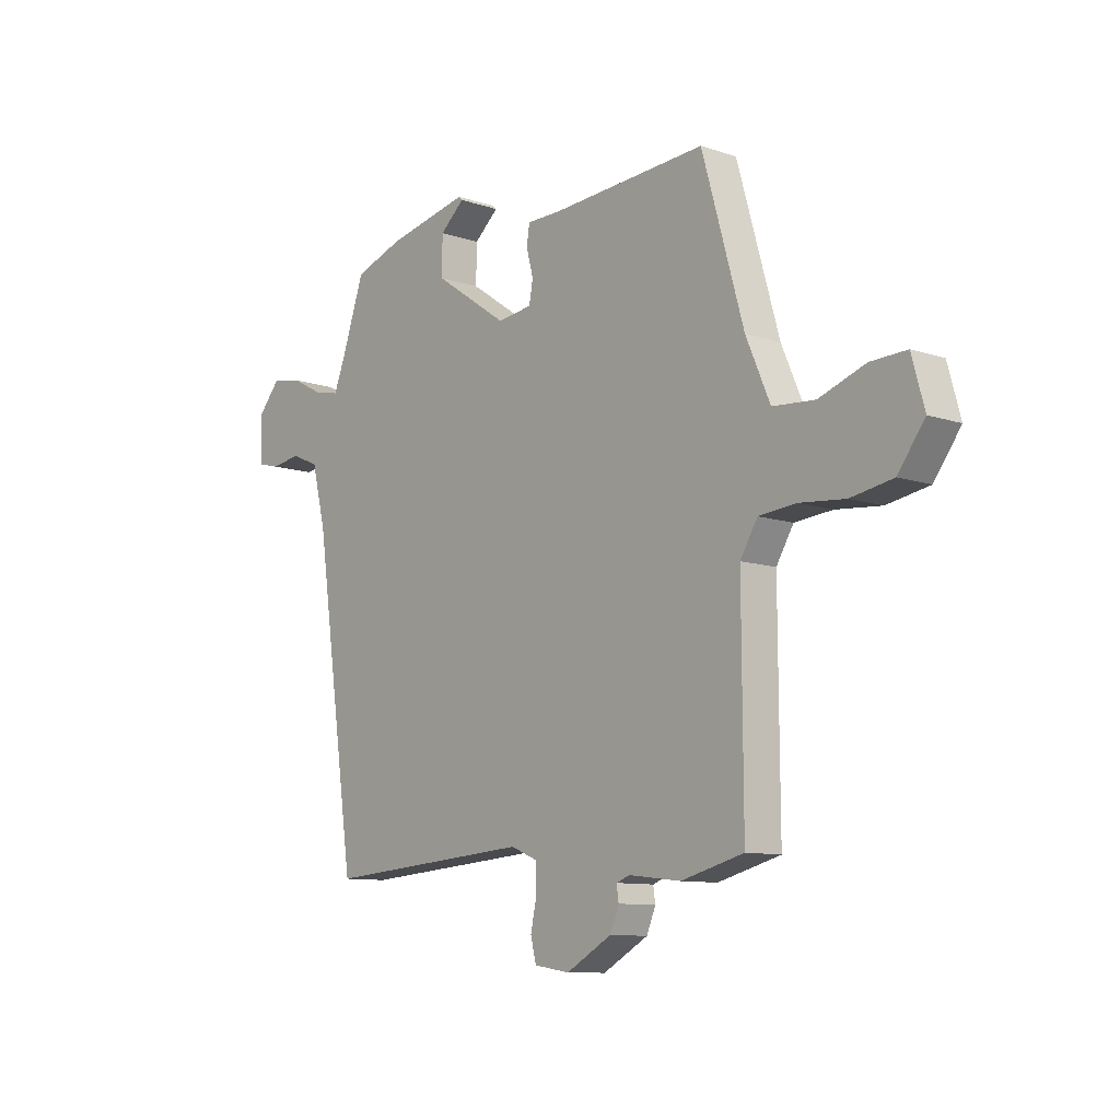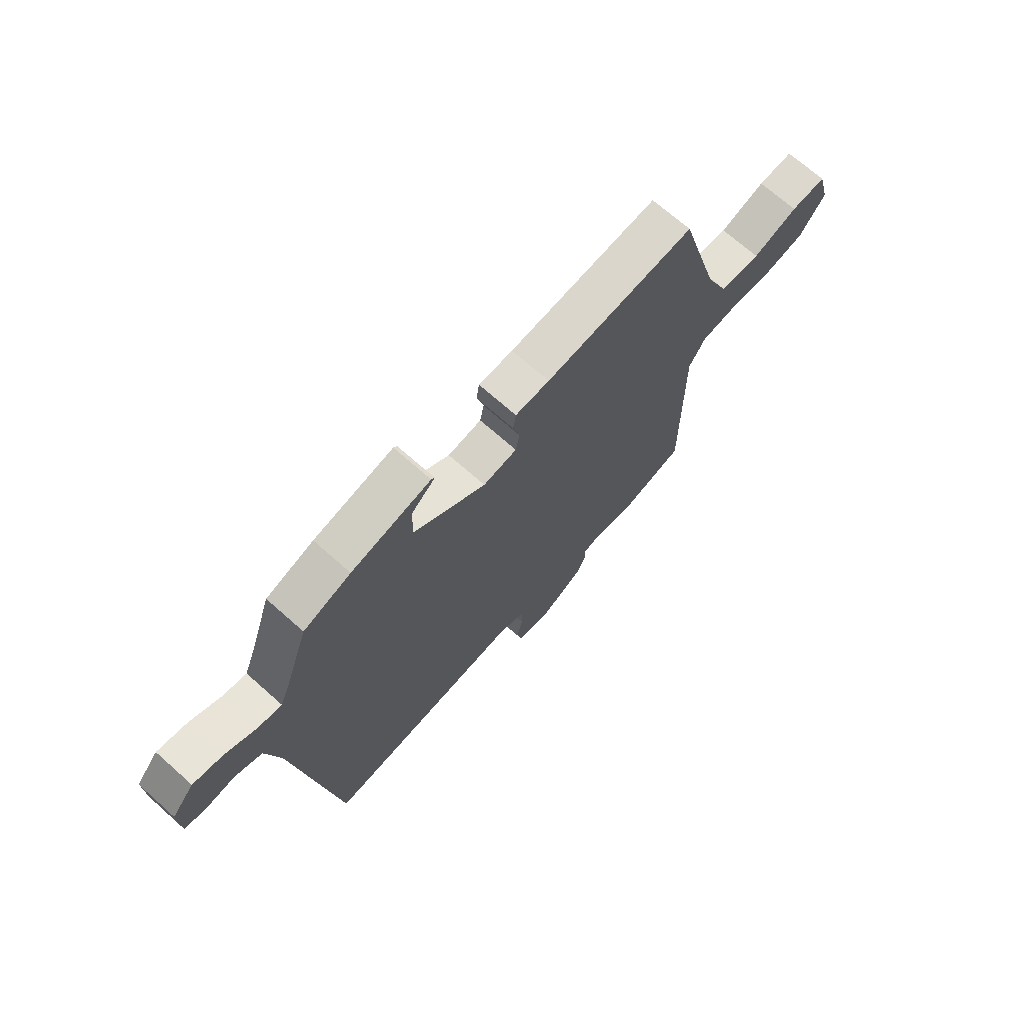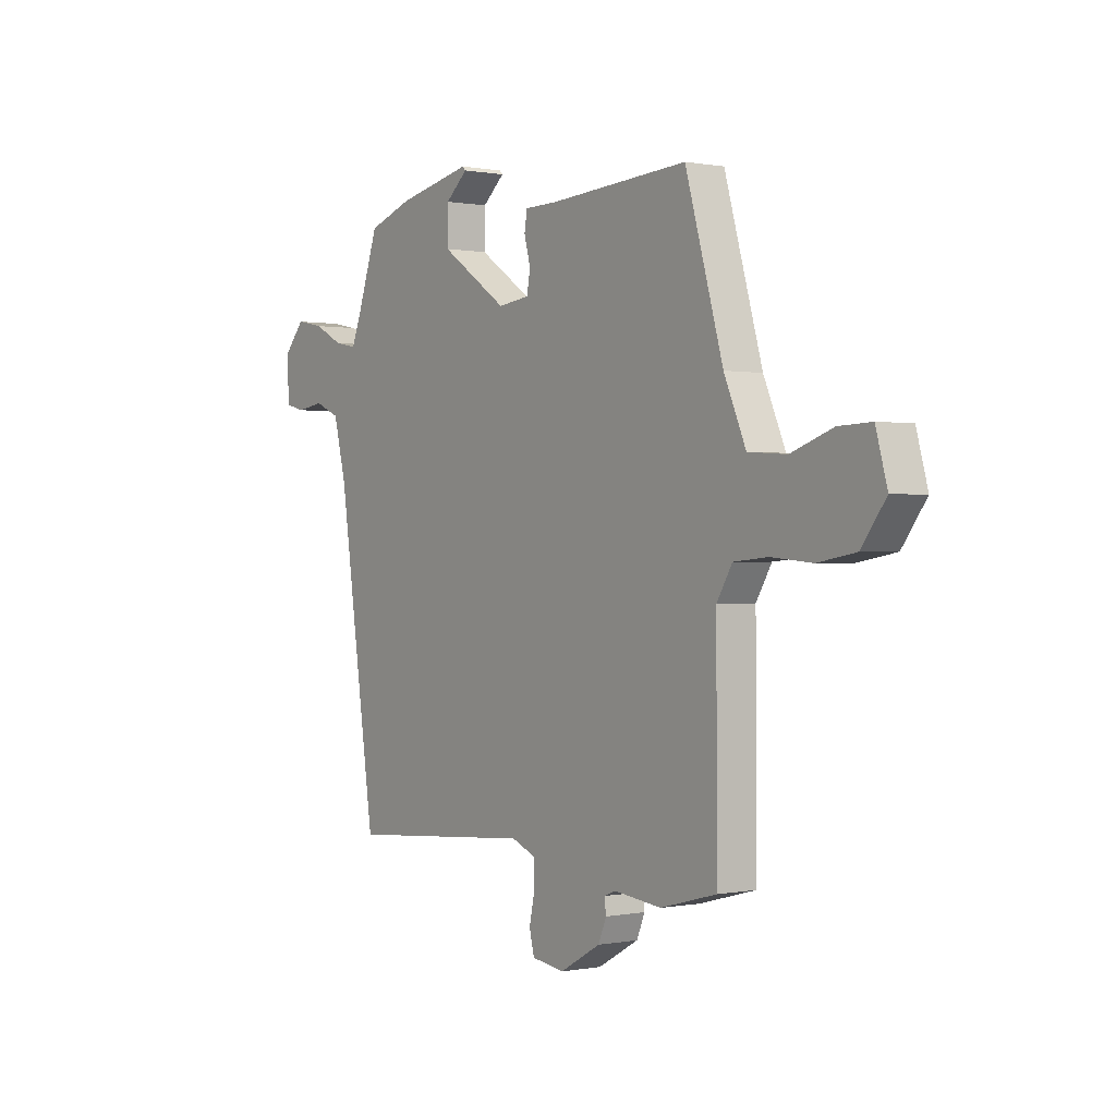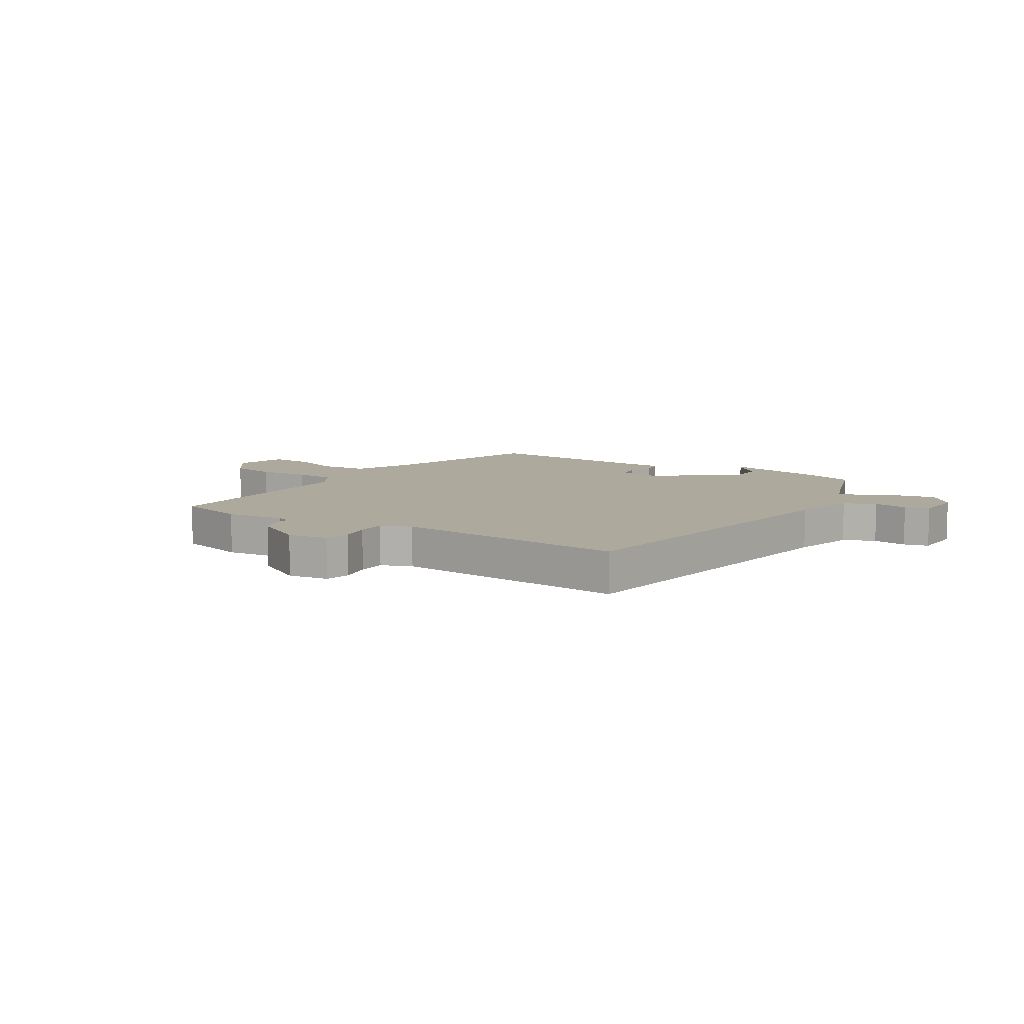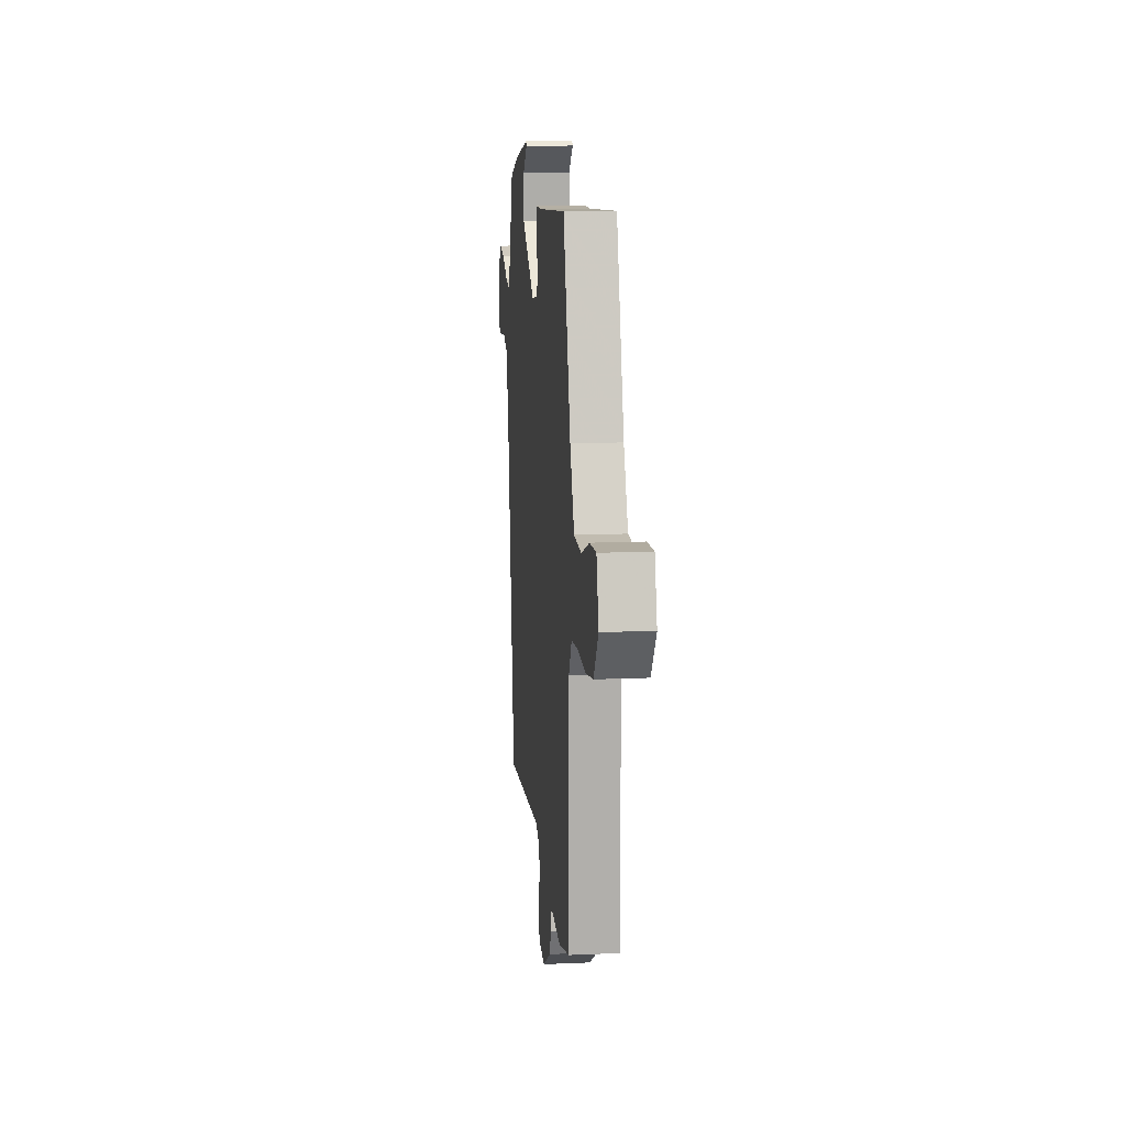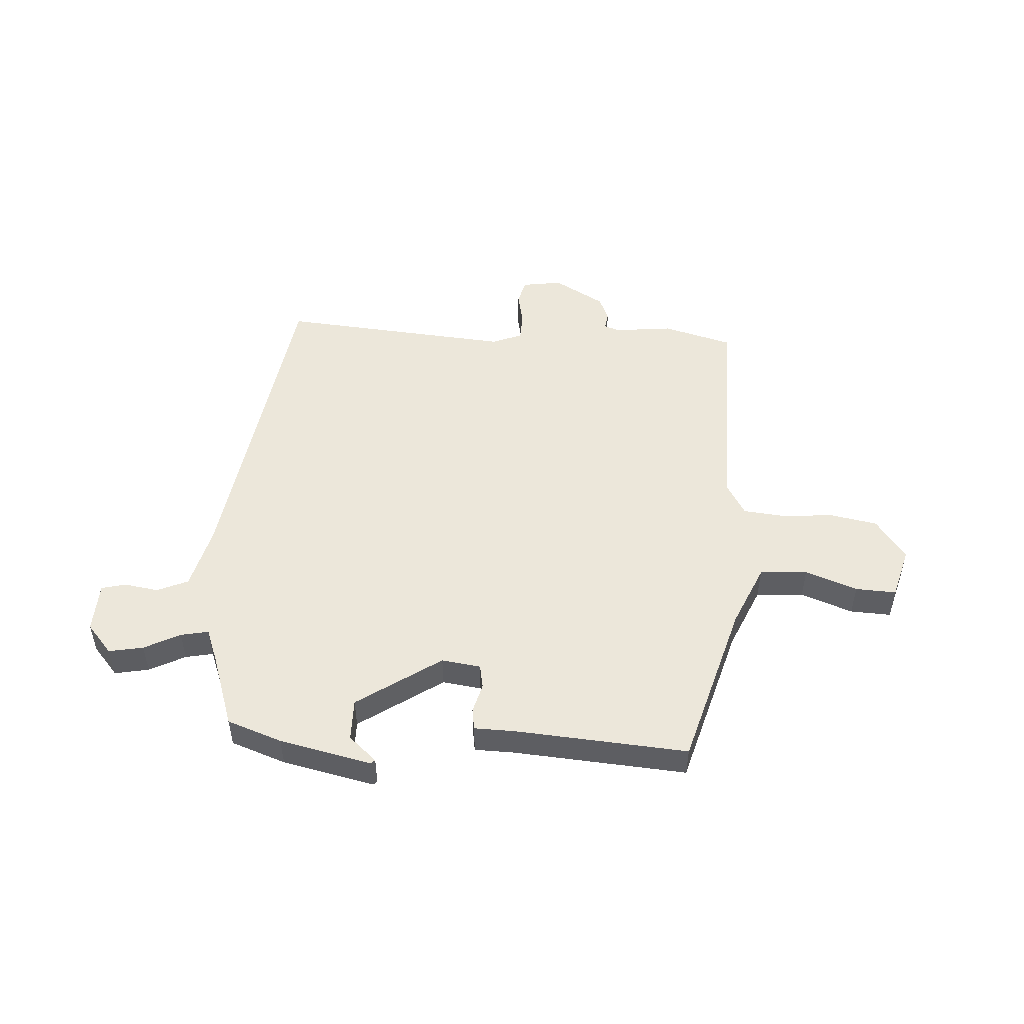
<metadata>
{"format":"obj","ext":"obj","renderer":"f3d","projection":"perspective","resolution":1024,"background":"white","views":[{"elev":-10.0,"azim":49.2,"up":"+Z"},{"elev":69.9,"azim":-48.3,"up":"+Z"},{"elev":0.2,"azim":54.1,"up":"+Z"},{"elev":8.8,"azim":-147.3,"up":"+Y"},{"elev":12.5,"azim":84.1,"up":"+Z"},{"elev":50.6,"azim":3.9,"up":"+Y"}]}
</metadata>
<code>
v -0.424 0.07 0.496
v -0.327 0.07 0.53
v -0.164 0.07 0.565
v -0.157 0.07 0.558
v -0.206 0.07 0.515
v -0.207 0.07 0.441
v -0.06 0.07 0.34
v 0.009 0.07 0.349
v 0.017 0.07 0.391
v 0.003 0.07 0.443
v 0.009 0.07 0.481
v 0.079 0.07 0.482
v 0.386 0.07 0.503
v 0.469 0.07 0.211
v 0.517 0.07 0.1
v 0.601 0.07 0.094
v 0.693 0.07 0.127
v 0.765 0.07 0.13
v 0.79 0.07 0.039
v 0.737 0.07 -0.033
v 0.653 0.07 -0.048
v 0.563 0.07 -0.04
v 0.488 0.07 -0.047
v 0.454 0.07 -0.104
v 0.456 0.07 -0.497
v 0.332 0.07 -0.53
v 0.228 0.07 -0.518
v 0.202 0.07 -0.528
v 0.206 0.07 -0.557
v 0.188 0.07 -0.6
v 0.098 0.07 -0.651
v 0.027 0.07 -0.64
v 0.016 0.07 -0.596
v 0.028 0.07 -0.539
v 0.027 0.07 -0.489
v -0.026 0.07 -0.467
v -0.438 0.07 -0.499
v -0.521 0.07 0.081
v -0.549 0.07 0.194
v -0.604 0.07 0.218
v -0.664 0.07 0.209
v -0.707 0.07 0.22
v -0.71 0.07 0.309
v -0.665 0.07 0.361
v -0.604 0.07 0.349
v -0.541 0.07 0.316
v -0.492 0.07 0.306
v -0.469 0.07 0.365
v -0.424 0 0.496
v -0.327 0 0.53
v -0.164 0 0.565
v -0.157 0 0.558
v -0.206 0 0.515
v -0.207 0 0.441
v -0.06 0 0.34
v 0.009 0 0.349
v 0.017 0 0.391
v 0.003 0 0.443
v 0.009 0 0.481
v 0.079 0 0.482
v 0.386 0 0.503
v 0.469 0 0.211
v 0.517 0 0.1
v 0.601 0 0.094
v 0.693 0 0.127
v 0.765 0 0.13
v 0.79 0 0.039
v 0.737 0 -0.033
v 0.653 0 -0.048
v 0.563 0 -0.04
v 0.488 0 -0.047
v 0.454 0 -0.104
v 0.456 0 -0.497
v 0.332 0 -0.53
v 0.228 0 -0.518
v 0.202 0 -0.528
v 0.206 0 -0.557
v 0.188 0 -0.6
v 0.098 0 -0.651
v 0.027 0 -0.64
v 0.016 0 -0.596
v 0.028 0 -0.539
v 0.027 0 -0.489
v -0.026 0 -0.467
v -0.438 0 -0.499
v -0.521 0 0.081
v -0.549 0 0.194
v -0.604 0 0.218
v -0.664 0 0.209
v -0.707 0 0.22
v -0.71 0 0.309
v -0.665 0 0.361
v -0.604 0 0.349
v -0.541 0 0.316
v -0.492 0 0.306
v -0.469 0 0.365
f 44 45 46
f 43 44 46
f 42 43 46
f 41 42 46
f 40 41 46
f 39 40 46 47
f 38 39 47
f 38 47 48
f 37 38 48
f 36 37 48
f 32 33 34
f 31 32 34
f 30 31 34
f 29 30 34
f 28 29 34
f 27 28 34 35
f 48 1 2
f 36 48 2
f 35 36 2
f 27 35 2
f 26 27 2
f 25 26 2
f 24 25 2
f 20 21 22
f 19 20 22
f 18 19 22
f 17 18 22
f 16 17 22
f 15 16 22 23
f 12 13 14
f 15 23 24
f 14 15 24
f 12 14 24
f 11 12 24
f 10 11 24
f 9 10 24
f 2 3 4 5
f 2 5 6
f 24 2 6
f 8 9 24
f 7 8 24
f 6 7 24
f 94 93 92
f 94 92 91
f 94 91 90
f 94 90 89
f 94 89 88
f 95 94 88 87
f 95 87 86
f 96 95 86
f 96 86 85
f 96 85 84
f 82 81 80
f 82 80 79
f 82 79 78
f 82 78 77
f 82 77 76
f 83 82 76 75
f 50 49 96
f 50 96 84
f 50 84 83
f 50 83 75
f 50 75 74
f 50 74 73
f 50 73 72
f 70 69 68
f 70 68 67
f 70 67 66
f 70 66 65
f 70 65 64
f 71 70 64 63
f 62 61 60
f 72 71 63
f 72 63 62
f 72 62 60
f 72 60 59
f 72 59 58
f 72 58 57
f 53 52 51 50
f 54 53 50
f 54 50 72
f 72 57 56
f 72 56 55
f 72 55 54
f 1 49 50 2
f 2 50 51 3
f 3 51 52 4
f 4 52 53 5
f 5 53 54 6
f 6 54 55 7
f 7 55 56 8
f 8 56 57 9
f 9 57 58 10
f 10 58 59 11
f 11 59 60 12
f 12 60 61 13
f 13 61 62 14
f 14 62 63 15
f 15 63 64 16
f 16 64 65 17
f 17 65 66 18
f 18 66 67 19
f 19 67 68 20
f 20 68 69 21
f 21 69 70 22
f 22 70 71 23
f 23 71 72 24
f 24 72 73 25
f 25 73 74 26
f 26 74 75 27
f 27 75 76 28
f 28 76 77 29
f 29 77 78 30
f 30 78 79 31
f 31 79 80 32
f 32 80 81 33
f 33 81 82 34
f 34 82 83 35
f 35 83 84 36
f 36 84 85 37
f 37 85 86 38
f 38 86 87 39
f 39 87 88 40
f 40 88 89 41
f 41 89 90 42
f 42 90 91 43
f 43 91 92 44
f 44 92 93 45
f 45 93 94 46
f 46 94 95 47
f 47 95 96 48
f 48 96 49 1

</code>
